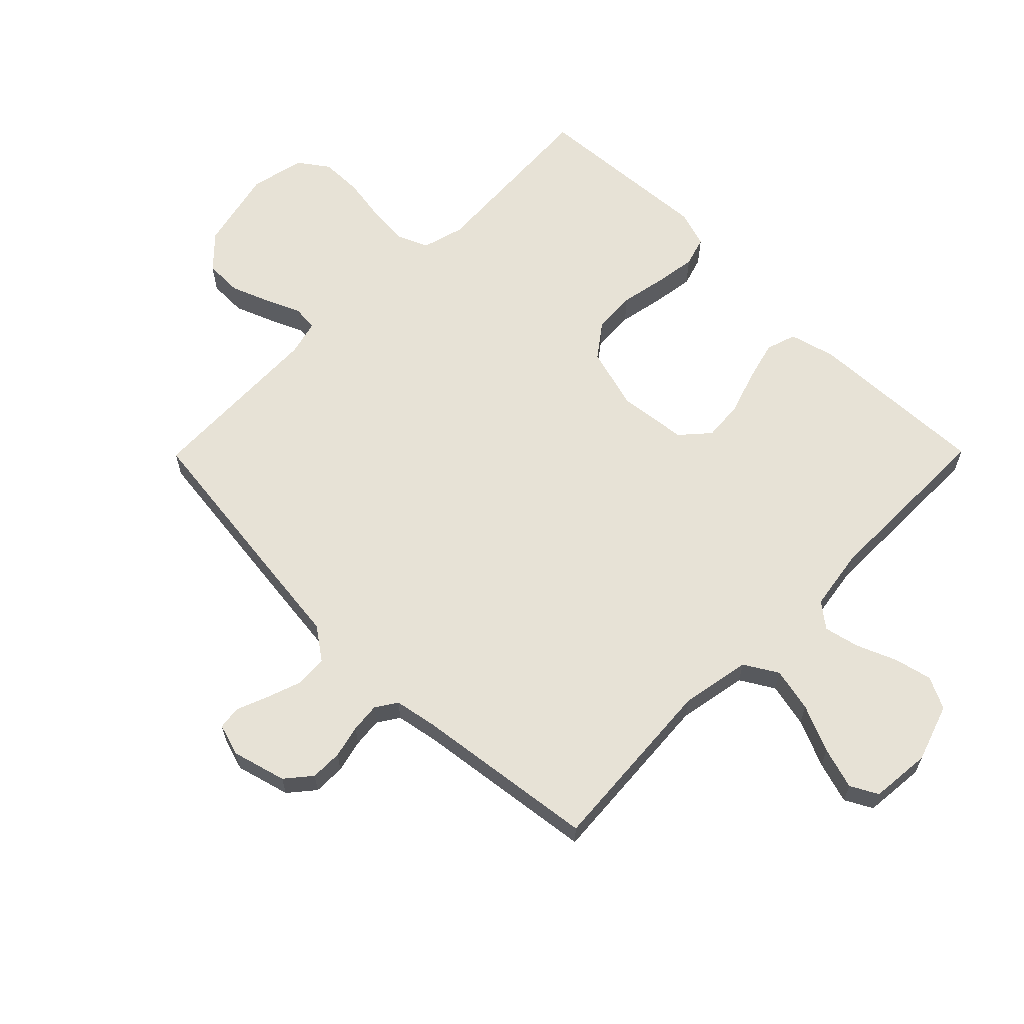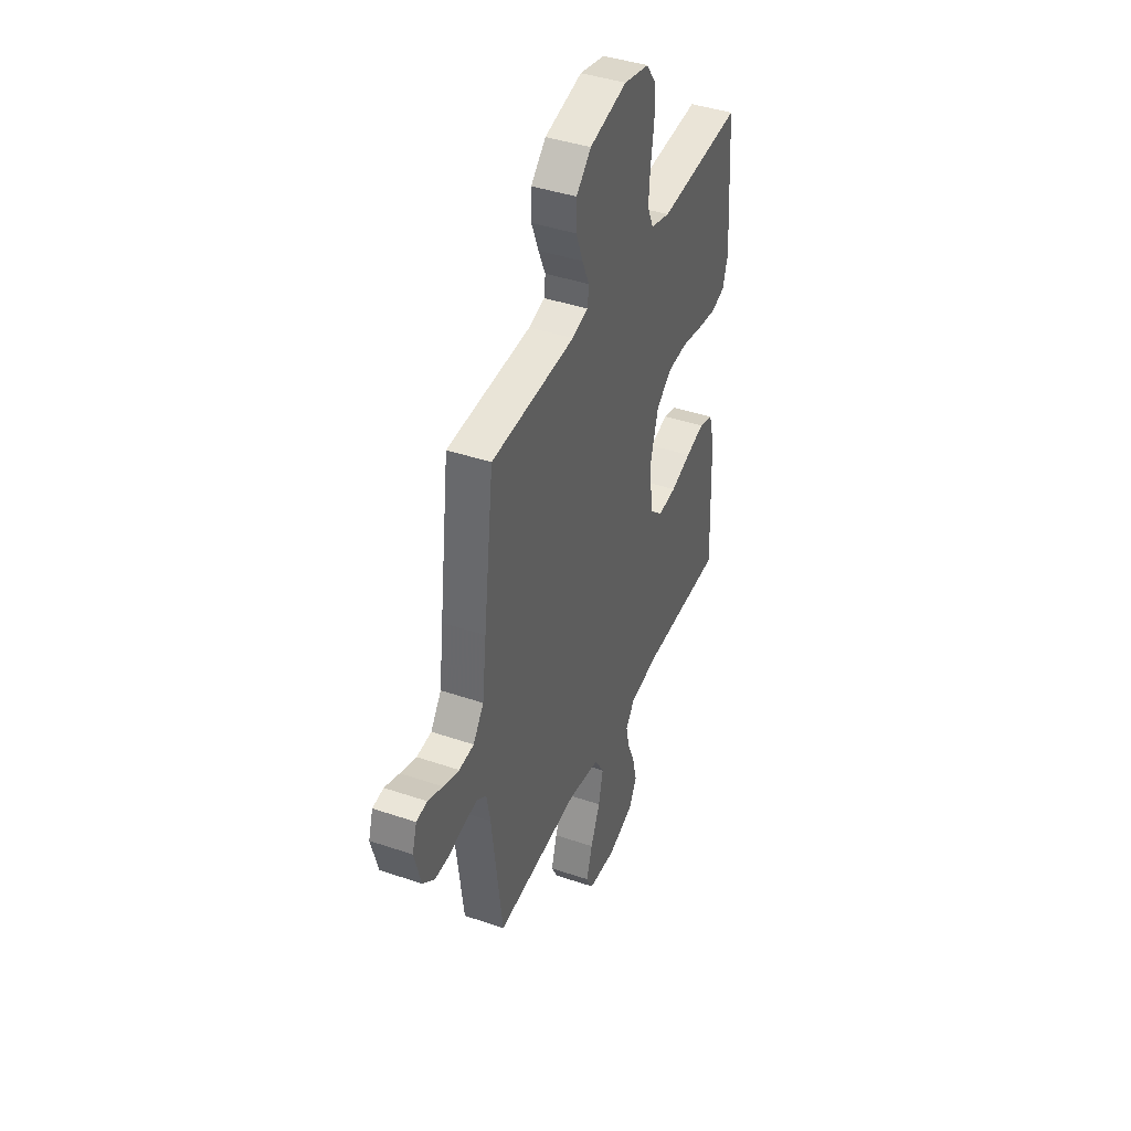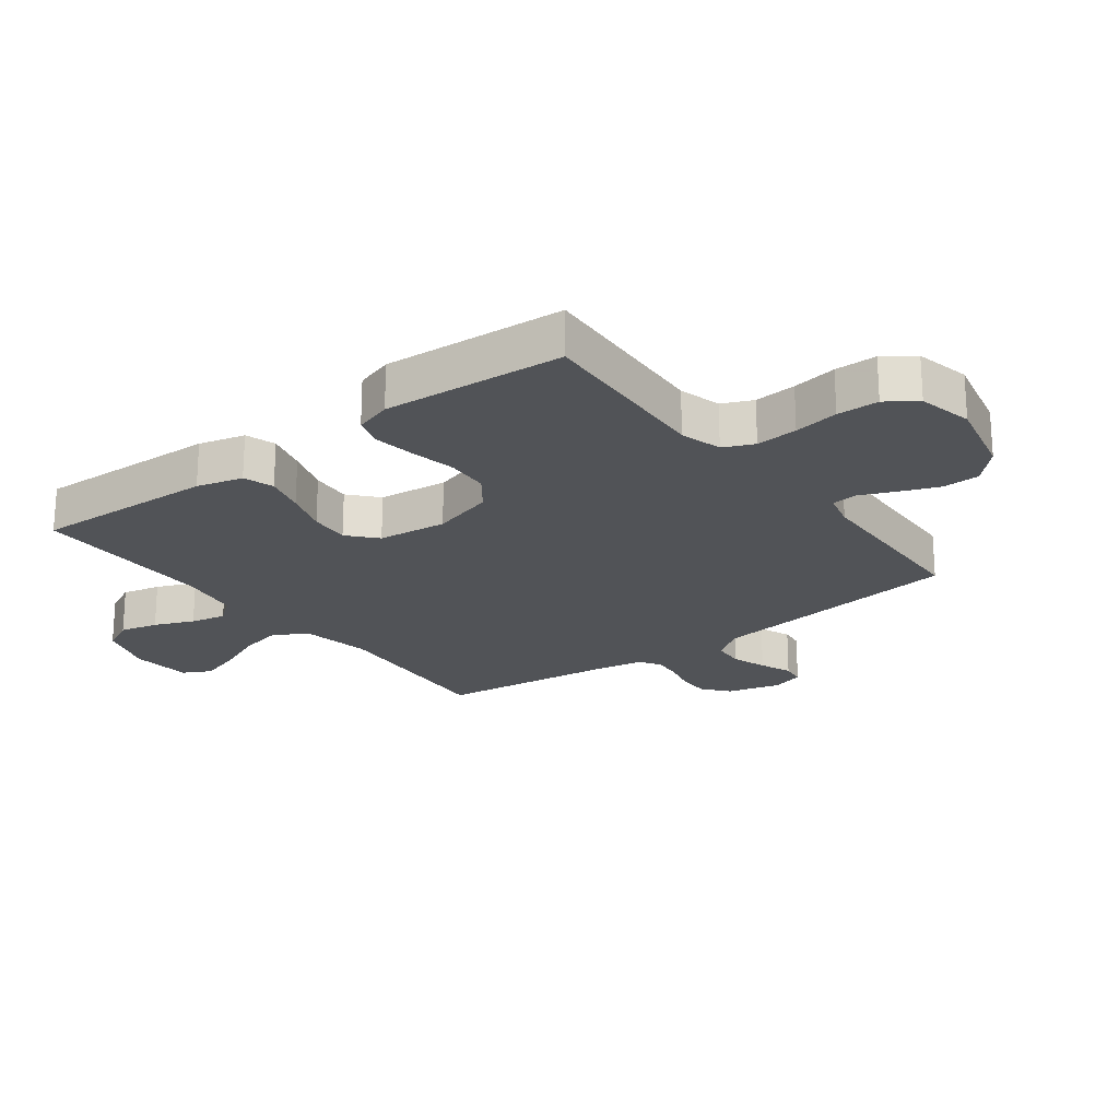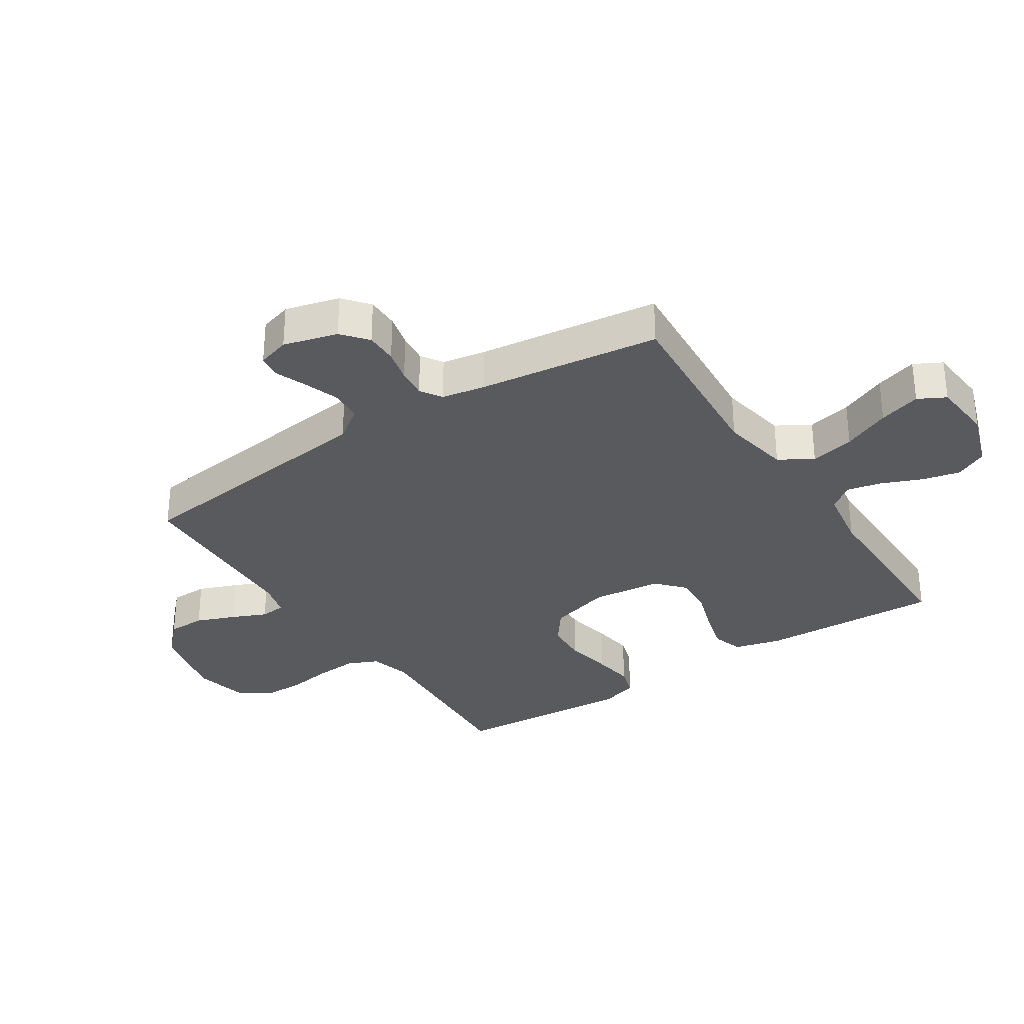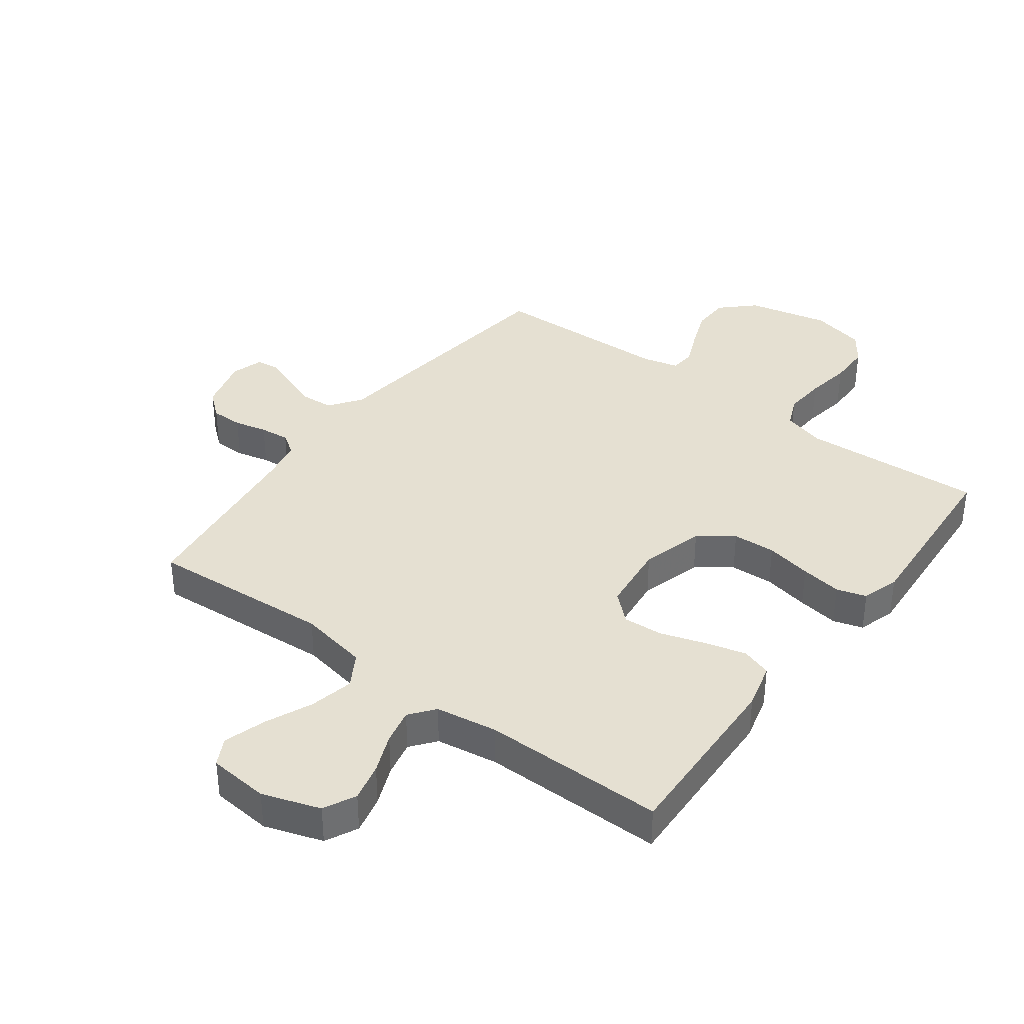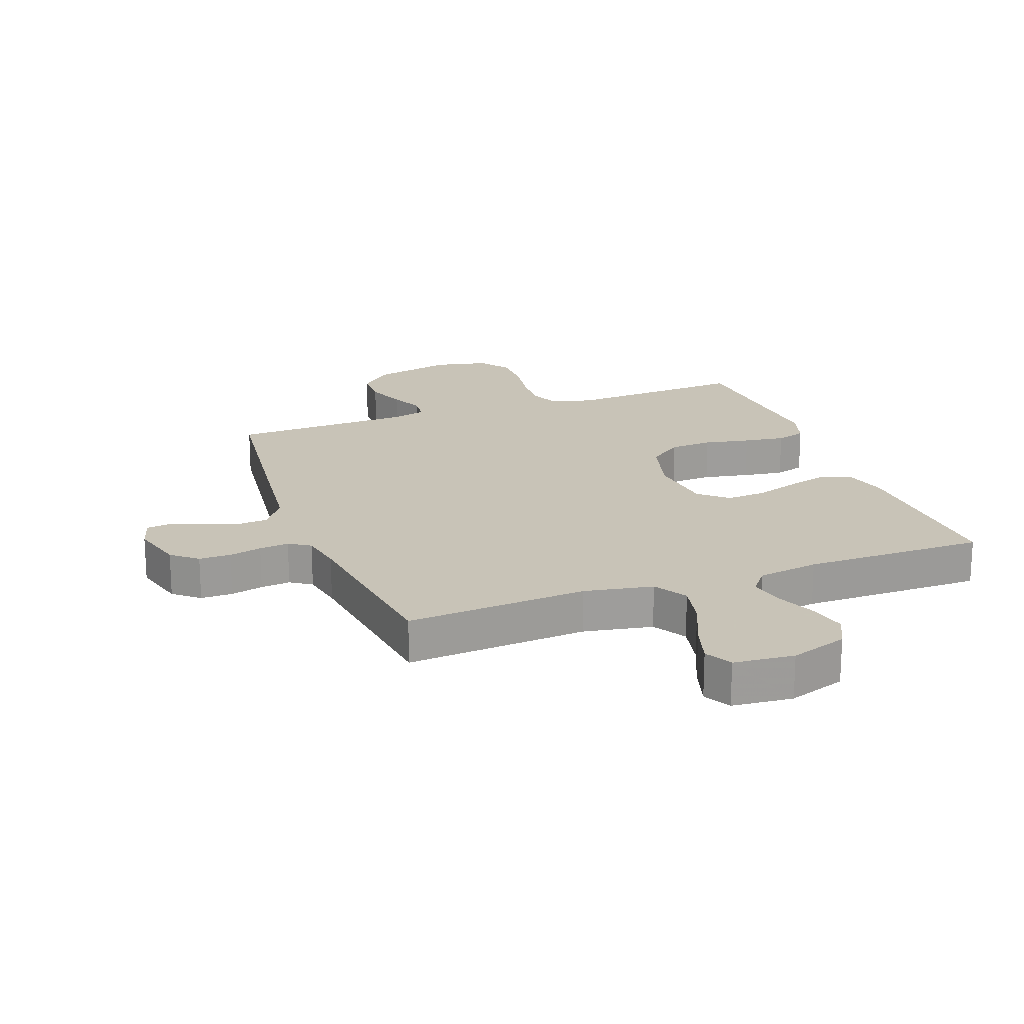
<metadata>
{"format":"obj","ext":"obj","renderer":"f3d","projection":"perspective","resolution":1024,"background":"white","views":[{"elev":63.2,"azim":134.7,"up":"+Y"},{"elev":41.6,"azim":112.4,"up":"+Z"},{"elev":-21.9,"azim":-52.8,"up":"+Y"},{"elev":-31.8,"azim":123.1,"up":"+Y"},{"elev":37.6,"azim":-143.1,"up":"+Y"},{"elev":19.8,"azim":159.7,"up":"+Y"}]}
</metadata>
<code>
v 0.5 0.07 -0.5
v 0.2 0.07 -0.478
v 0.086 0.07 -0.499
v 0.053 0.07 -0.554
v 0.069 0.07 -0.627
v 0.103 0.07 -0.705
v 0.124 0.07 -0.774
v 0.1 0.07 -0.819
v 0 0.07 -0.828
v -0.095 0.07 -0.796
v -0.121 0.07 -0.743
v -0.106 0.07 -0.68
v -0.079 0.07 -0.615
v -0.066 0.07 -0.557
v -0.098 0.07 -0.516
v -0.2 0.07 -0.5
v -0.5 0.07 -0.5
v -0.488 0.07 -0.2
v -0.468 0.07 -0.124
v -0.418 0.07 -0.108
v -0.351 0.07 -0.126
v -0.278 0.07 -0.15
v -0.212 0.07 -0.155
v -0.166 0.07 -0.114
v -0.153 0.07 0
v -0.182 0.07 0.103
v -0.238 0.07 0.145
v -0.309 0.07 0.149
v -0.385 0.07 0.134
v -0.453 0.07 0.124
v -0.502 0.07 0.139
v -0.521 0.07 0.2
v -0.5 0.07 0.5
v -0.2 0.07 0.482
v -0.131 0.07 0.501
v -0.109 0.07 0.551
v -0.114 0.07 0.62
v -0.126 0.07 0.694
v -0.125 0.07 0.763
v -0.09 0.07 0.812
v 0 0.07 0.832
v 0.134 0.07 0.801
v 0.187 0.07 0.75
v 0.188 0.07 0.688
v 0.163 0.07 0.624
v 0.138 0.07 0.567
v 0.142 0.07 0.525
v 0.2 0.07 0.51
v 0.5 0.07 0.5
v 0.537 0.07 0.2
v 0.552 0.07 0.074
v 0.59 0.07 0.021
v 0.643 0.07 0.017
v 0.7 0.07 0.037
v 0.753 0.07 0.058
v 0.792 0.07 0.053
v 0.808 0.07 0
v 0.784 0.07 -0.089
v 0.742 0.07 -0.124
v 0.689 0.07 -0.124
v 0.635 0.07 -0.111
v 0.586 0.07 -0.106
v 0.551 0.07 -0.129
v 0.538 0.07 -0.2
v 0.5 0 -0.5
v 0.2 0 -0.478
v 0.086 0 -0.499
v 0.053 0 -0.554
v 0.069 0 -0.627
v 0.103 0 -0.705
v 0.124 0 -0.774
v 0.1 0 -0.819
v 0 0 -0.828
v -0.095 0 -0.796
v -0.121 0 -0.743
v -0.106 0 -0.68
v -0.079 0 -0.615
v -0.066 0 -0.557
v -0.098 0 -0.516
v -0.2 0 -0.5
v -0.5 0 -0.5
v -0.488 0 -0.2
v -0.468 0 -0.124
v -0.418 0 -0.108
v -0.351 0 -0.126
v -0.278 0 -0.15
v -0.212 0 -0.155
v -0.166 0 -0.114
v -0.153 0 0
v -0.182 0 0.103
v -0.238 0 0.145
v -0.309 0 0.149
v -0.385 0 0.134
v -0.453 0 0.124
v -0.502 0 0.139
v -0.521 0 0.2
v -0.5 0 0.5
v -0.2 0 0.482
v -0.131 0 0.501
v -0.109 0 0.551
v -0.114 0 0.62
v -0.126 0 0.694
v -0.125 0 0.763
v -0.09 0 0.812
v 0 0 0.832
v 0.134 0 0.801
v 0.187 0 0.75
v 0.188 0 0.688
v 0.163 0 0.624
v 0.138 0 0.567
v 0.142 0 0.525
v 0.2 0 0.51
v 0.5 0 0.5
v 0.537 0 0.2
v 0.552 0 0.074
v 0.59 0 0.021
v 0.643 0 0.017
v 0.7 0 0.037
v 0.753 0 0.058
v 0.792 0 0.053
v 0.808 0 0
v 0.784 0 -0.089
v 0.742 0 -0.124
v 0.689 0 -0.124
v 0.635 0 -0.111
v 0.586 0 -0.106
v 0.551 0 -0.129
v 0.538 0 -0.2
f 59 60 61
f 58 59 61
f 57 58 61
f 56 57 61
f 55 56 61
f 54 55 61
f 53 54 61 62
f 52 53 62 63
f 48 49 50 51
f 51 52 63
f 48 51 63
f 47 48 63
f 44 45 46
f 43 44 46
f 42 43 46
f 41 42 46
f 40 41 46
f 39 40 46
f 38 39 46
f 37 38 46
f 36 37 46 47
f 47 63 64
f 36 47 64
f 35 36 64
f 32 33 34
f 31 32 34
f 30 31 34
f 29 30 34
f 28 29 34
f 27 28 34 35
f 20 21 22
f 19 20 22
f 18 19 22
f 17 18 22
f 16 17 22
f 15 16 22 23
f 14 15 23 24
f 11 12 13
f 10 11 13
f 9 10 13
f 8 9 13
f 7 8 13
f 6 7 13
f 5 6 13
f 4 5 13 14
f 14 24 25
f 4 14 25
f 3 4 25
f 64 1 2
f 26 27 35 64
f 25 26 64
f 3 25 64
f 2 3 64
f 125 124 123
f 125 123 122
f 125 122 121
f 125 121 120
f 125 120 119
f 125 119 118
f 126 125 118 117
f 127 126 117 116
f 115 114 113 112
f 127 116 115
f 127 115 112
f 127 112 111
f 110 109 108
f 110 108 107
f 110 107 106
f 110 106 105
f 110 105 104
f 110 104 103
f 110 103 102
f 110 102 101
f 111 110 101 100
f 128 127 111
f 128 111 100
f 128 100 99
f 98 97 96
f 98 96 95
f 98 95 94
f 98 94 93
f 98 93 92
f 99 98 92 91
f 86 85 84
f 86 84 83
f 86 83 82
f 86 82 81
f 86 81 80
f 87 86 80 79
f 88 87 79 78
f 77 76 75
f 77 75 74
f 77 74 73
f 77 73 72
f 77 72 71
f 77 71 70
f 77 70 69
f 78 77 69 68
f 89 88 78
f 89 78 68
f 89 68 67
f 66 65 128
f 128 99 91 90
f 128 90 89
f 128 89 67
f 128 67 66
f 1 65 66 2
f 2 66 67 3
f 3 67 68 4
f 4 68 69 5
f 5 69 70 6
f 6 70 71 7
f 7 71 72 8
f 8 72 73 9
f 9 73 74 10
f 10 74 75 11
f 11 75 76 12
f 12 76 77 13
f 13 77 78 14
f 14 78 79 15
f 15 79 80 16
f 16 80 81 17
f 17 81 82 18
f 18 82 83 19
f 19 83 84 20
f 20 84 85 21
f 21 85 86 22
f 22 86 87 23
f 23 87 88 24
f 24 88 89 25
f 25 89 90 26
f 26 90 91 27
f 27 91 92 28
f 28 92 93 29
f 29 93 94 30
f 30 94 95 31
f 31 95 96 32
f 32 96 97 33
f 33 97 98 34
f 34 98 99 35
f 35 99 100 36
f 36 100 101 37
f 37 101 102 38
f 38 102 103 39
f 39 103 104 40
f 40 104 105 41
f 41 105 106 42
f 42 106 107 43
f 43 107 108 44
f 44 108 109 45
f 45 109 110 46
f 46 110 111 47
f 47 111 112 48
f 48 112 113 49
f 49 113 114 50
f 50 114 115 51
f 51 115 116 52
f 52 116 117 53
f 53 117 118 54
f 54 118 119 55
f 55 119 120 56
f 56 120 121 57
f 57 121 122 58
f 58 122 123 59
f 59 123 124 60
f 60 124 125 61
f 61 125 126 62
f 62 126 127 63
f 63 127 128 64
f 64 128 65 1

</code>
